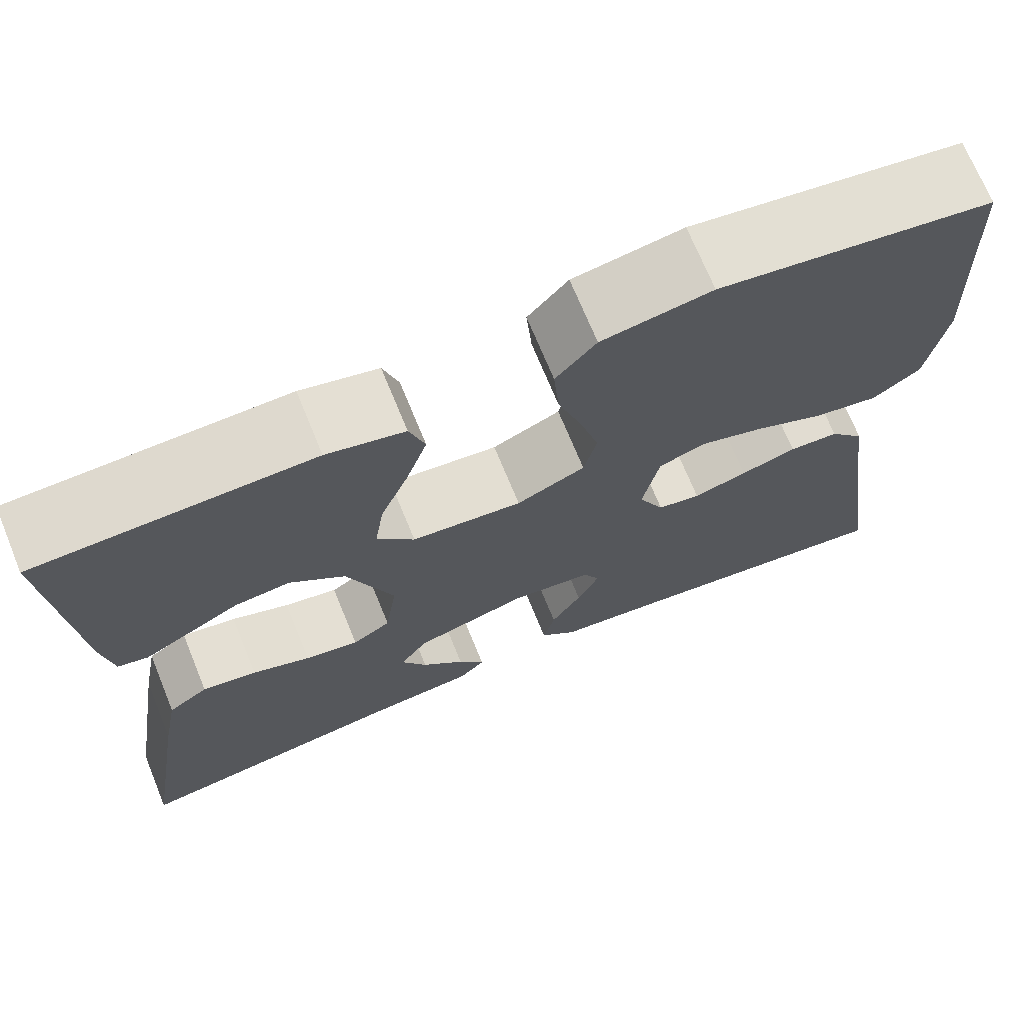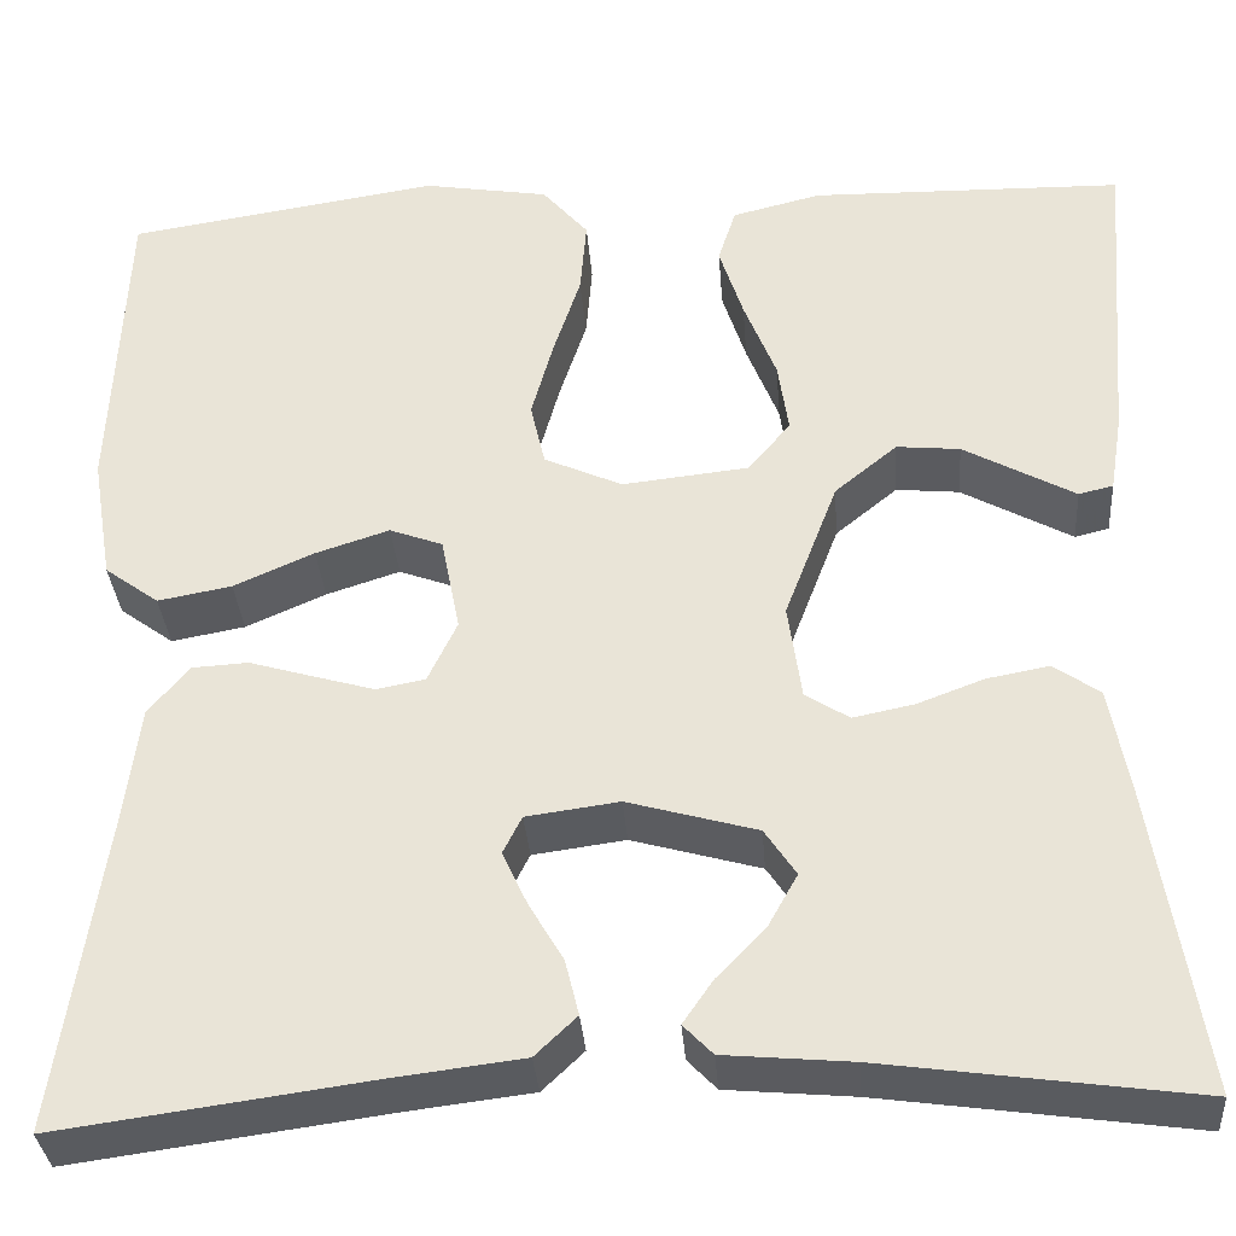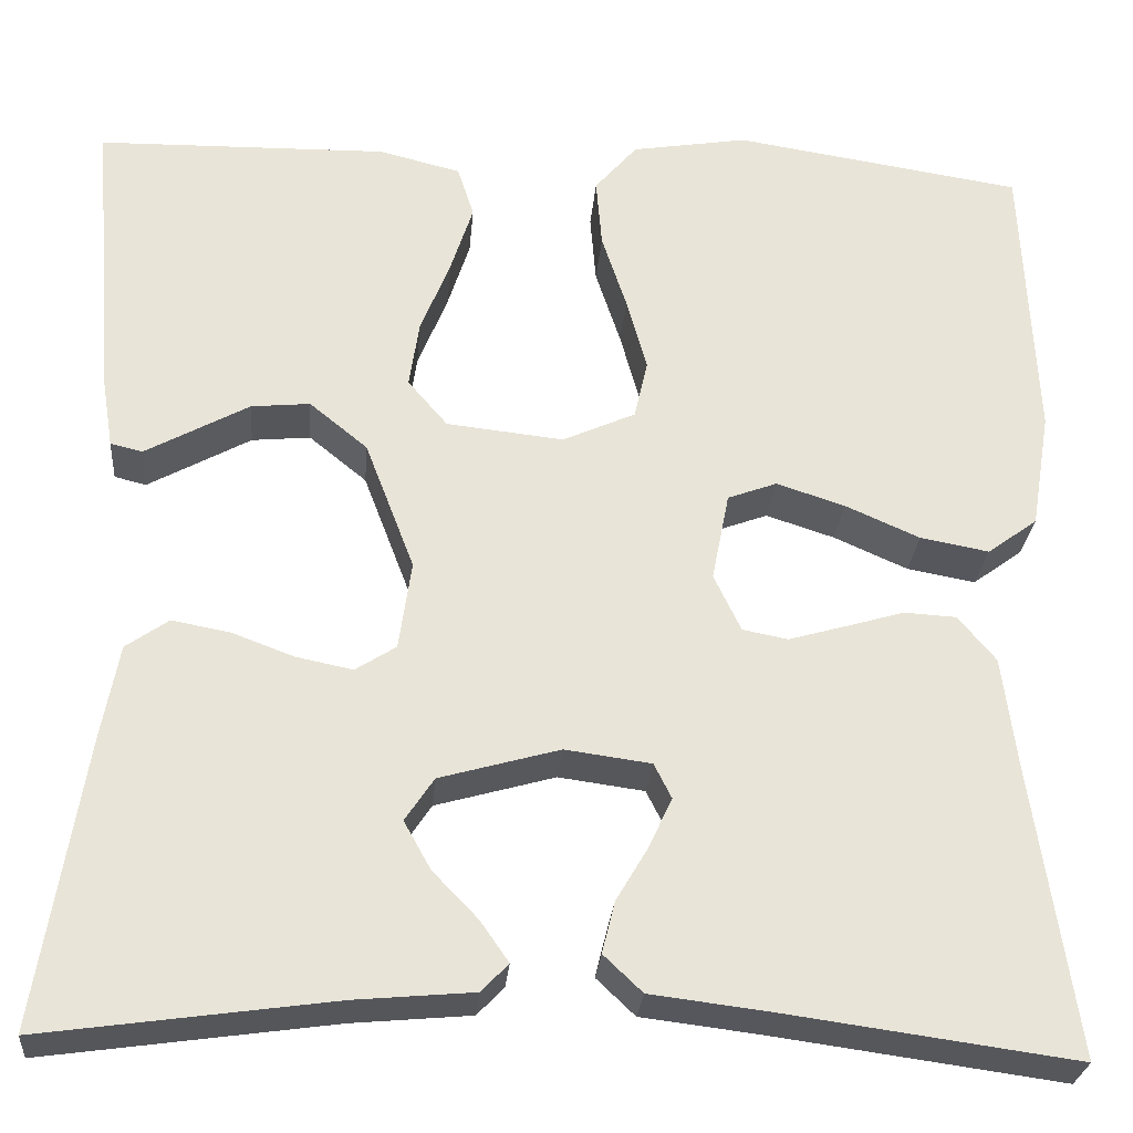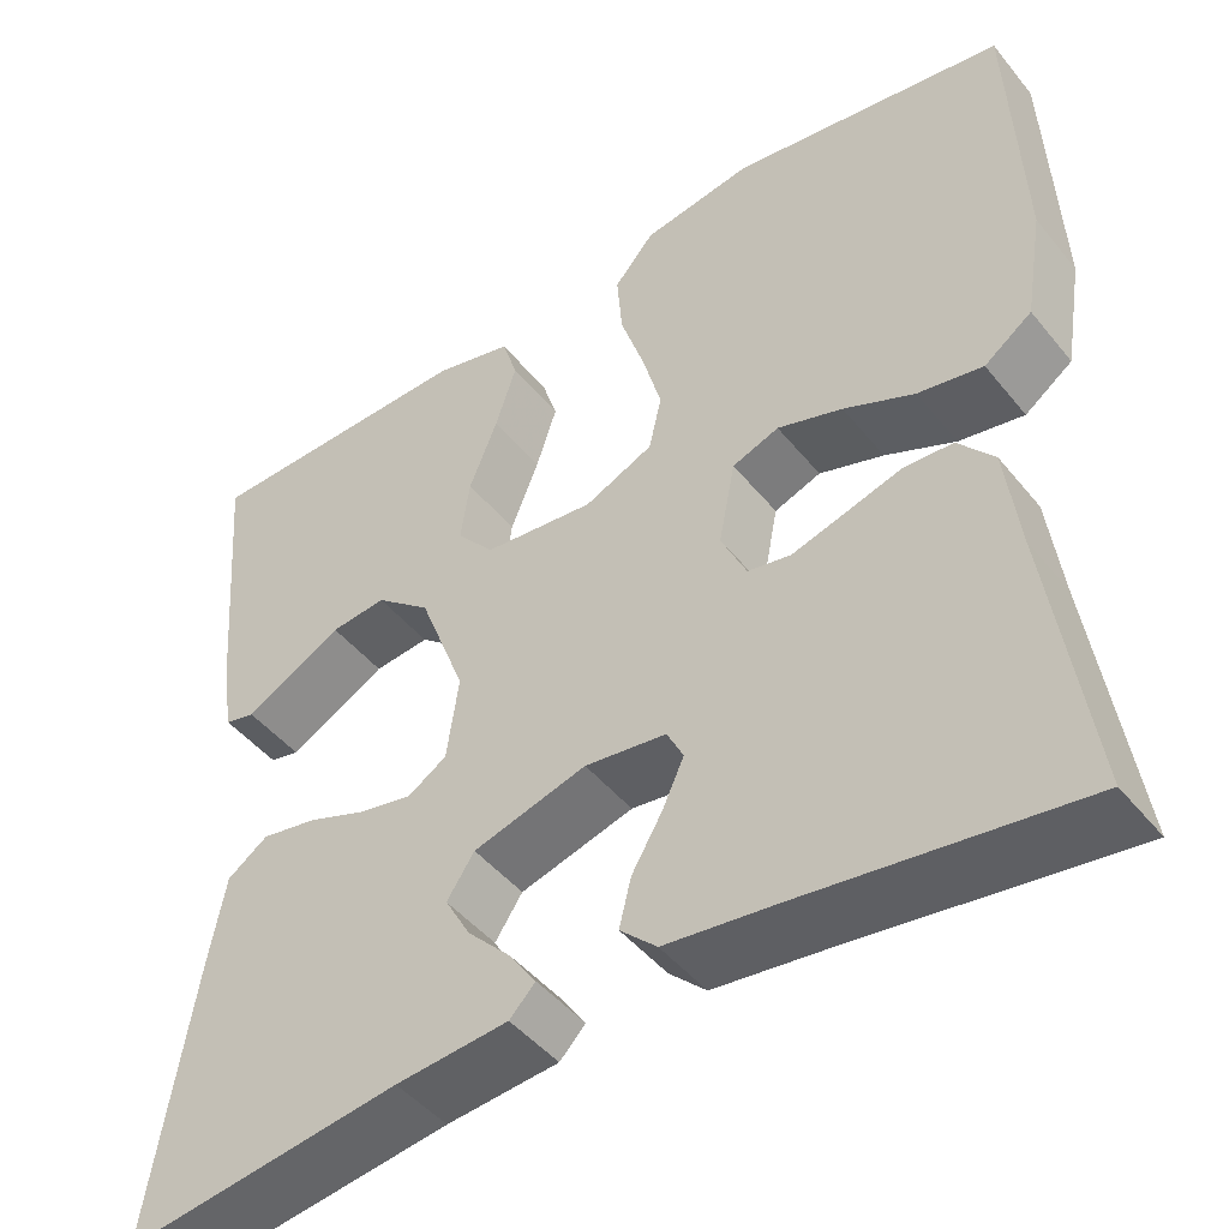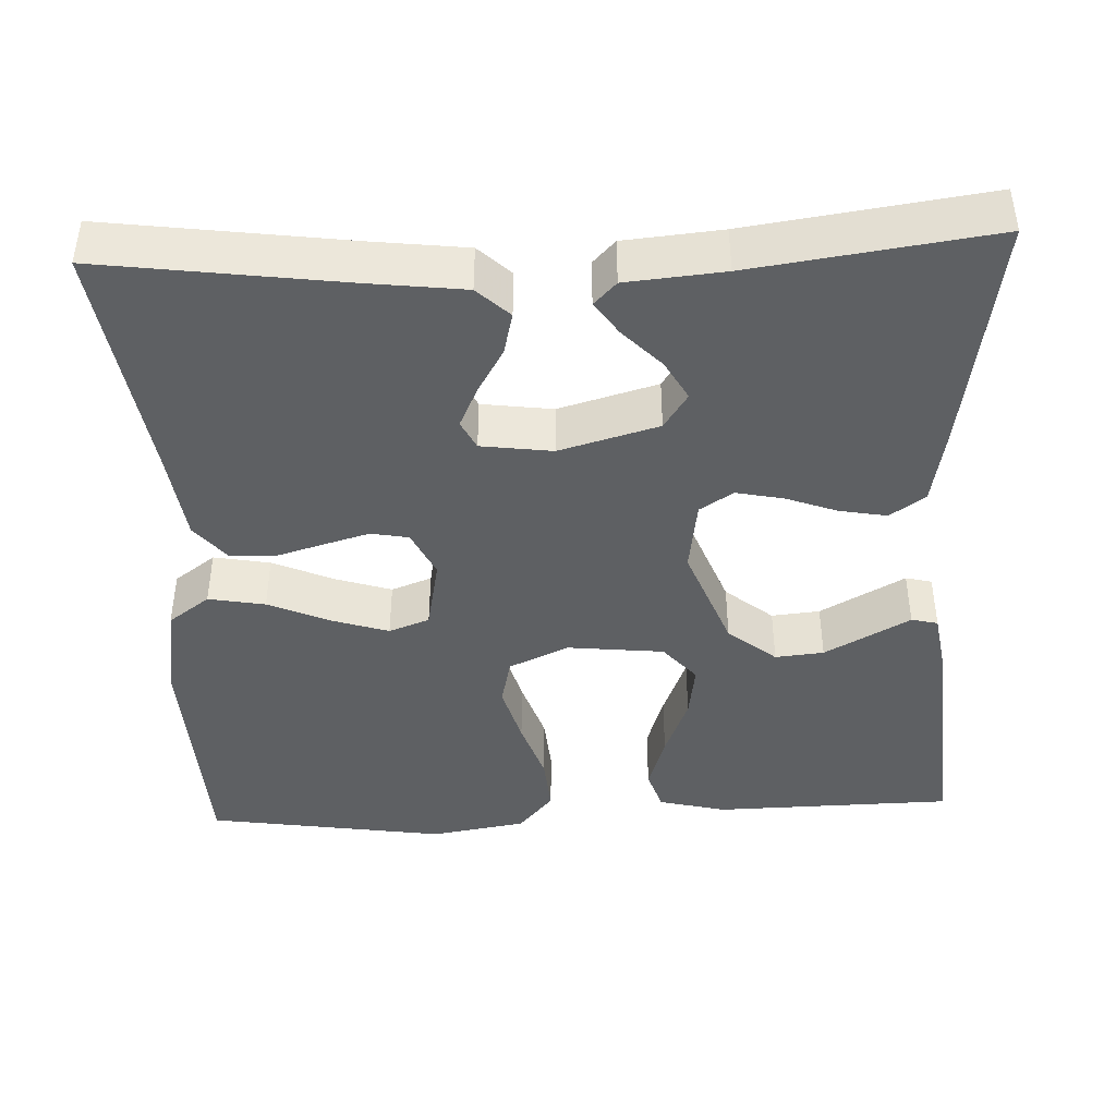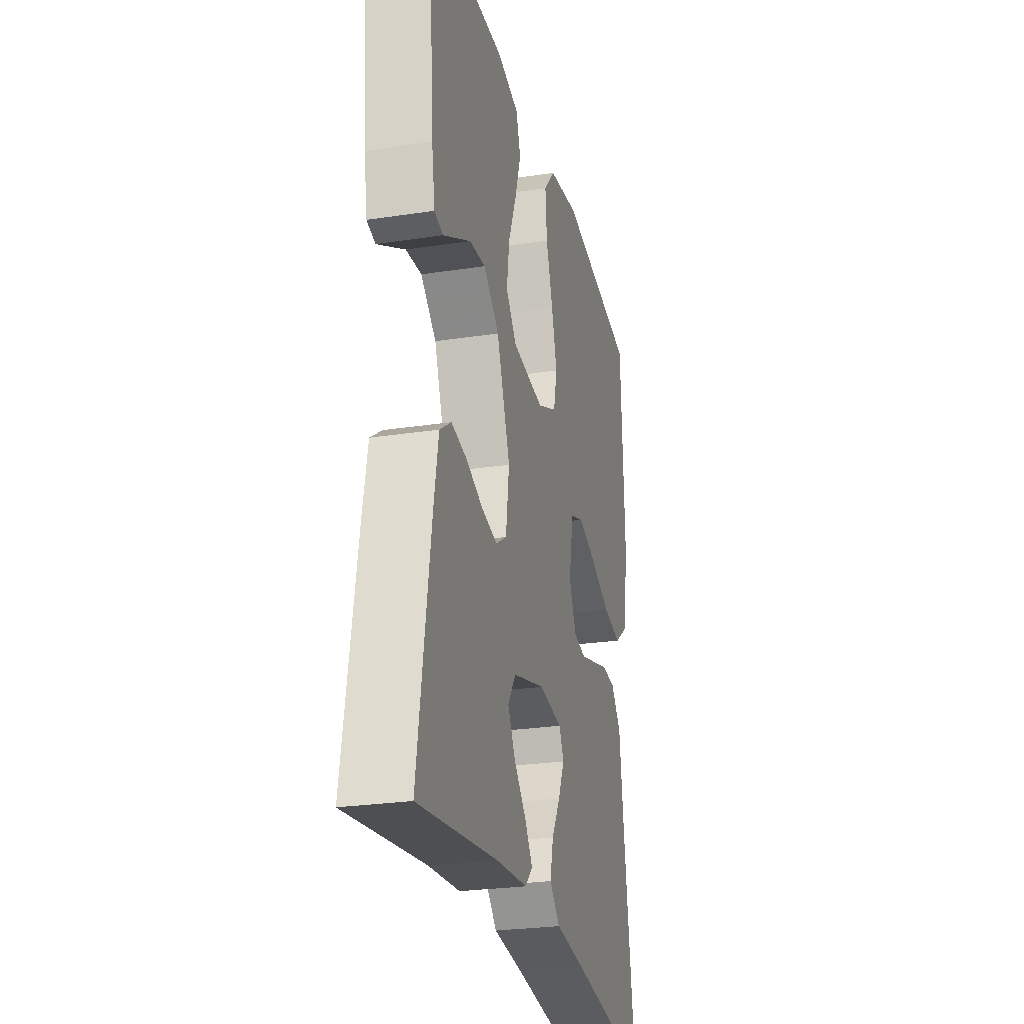
<metadata>
{"format":"obj","ext":"obj","renderer":"f3d","projection":"perspective","resolution":1024,"background":"white","views":[{"elev":70.9,"azim":-22.3,"up":"+Z"},{"elev":-33.6,"azim":-175.7,"up":"+Z"},{"elev":-27.3,"azim":-4.8,"up":"+Z"},{"elev":-46.3,"azim":36.6,"up":"+Z"},{"elev":-42.6,"azim":-177.5,"up":"+Y"},{"elev":-26.1,"azim":-76.4,"up":"+Z"}]}
</metadata>
<code>
v -0.5 0.07 0.5
v -0.2 0.07 0.506
v -0.115 0.07 0.485
v -0.098 0.07 0.432
v -0.121 0.07 0.361
v -0.152 0.07 0.283
v -0.162 0.07 0.214
v -0.121 0.07 0.166
v 0 0.07 0.153
v 0.075 0.07 0.187
v 0.089 0.07 0.248
v 0.068 0.07 0.324
v 0.042 0.07 0.403
v 0.036 0.07 0.475
v 0.08 0.07 0.526
v 0.2 0.07 0.546
v 0.5 0.07 0.5
v 0.513 0.07 0.2
v 0.493 0.07 0.079
v 0.441 0.07 0.041
v 0.37 0.07 0.054
v 0.293 0.07 0.088
v 0.222 0.07 0.111
v 0.171 0.07 0.092
v 0.153 0.07 0
v 0.181 0.07 -0.059
v 0.228 0.07 -0.068
v 0.287 0.07 -0.051
v 0.348 0.07 -0.033
v 0.402 0.07 -0.036
v 0.441 0.07 -0.083
v 0.456 0.07 -0.2
v 0.5 0.07 -0.5
v 0.2 0.07 -0.459
v 0.077 0.07 -0.444
v 0.037 0.07 -0.406
v 0.05 0.07 -0.353
v 0.083 0.07 -0.297
v 0.107 0.07 -0.245
v 0.089 0.07 -0.209
v 0 0.07 -0.197
v -0.124 0.07 -0.232
v -0.154 0.07 -0.277
v -0.126 0.07 -0.327
v -0.079 0.07 -0.376
v -0.05 0.07 -0.418
v -0.078 0.07 -0.447
v -0.2 0.07 -0.458
v -0.5 0.07 -0.5
v -0.452 0.07 -0.2
v -0.434 0.07 -0.103
v -0.39 0.07 -0.072
v -0.33 0.07 -0.083
v -0.266 0.07 -0.107
v -0.207 0.07 -0.119
v -0.165 0.07 -0.092
v -0.152 0.07 0
v -0.203 0.07 0.134
v -0.263 0.07 0.183
v -0.324 0.07 0.177
v -0.382 0.07 0.145
v -0.431 0.07 0.118
v -0.464 0.07 0.126
v -0.476 0.07 0.2
v -0.5 0 0.5
v -0.2 0 0.506
v -0.115 0 0.485
v -0.098 0 0.432
v -0.121 0 0.361
v -0.152 0 0.283
v -0.162 0 0.214
v -0.121 0 0.166
v 0 0 0.153
v 0.075 0 0.187
v 0.089 0 0.248
v 0.068 0 0.324
v 0.042 0 0.403
v 0.036 0 0.475
v 0.08 0 0.526
v 0.2 0 0.546
v 0.5 0 0.5
v 0.513 0 0.2
v 0.493 0 0.079
v 0.441 0 0.041
v 0.37 0 0.054
v 0.293 0 0.088
v 0.222 0 0.111
v 0.171 0 0.092
v 0.153 0 0
v 0.181 0 -0.059
v 0.228 0 -0.068
v 0.287 0 -0.051
v 0.348 0 -0.033
v 0.402 0 -0.036
v 0.441 0 -0.083
v 0.456 0 -0.2
v 0.5 0 -0.5
v 0.2 0 -0.459
v 0.077 0 -0.444
v 0.037 0 -0.406
v 0.05 0 -0.353
v 0.083 0 -0.297
v 0.107 0 -0.245
v 0.089 0 -0.209
v 0 0 -0.197
v -0.124 0 -0.232
v -0.154 0 -0.277
v -0.126 0 -0.327
v -0.079 0 -0.376
v -0.05 0 -0.418
v -0.078 0 -0.447
v -0.2 0 -0.458
v -0.5 0 -0.5
v -0.452 0 -0.2
v -0.434 0 -0.103
v -0.39 0 -0.072
v -0.33 0 -0.083
v -0.266 0 -0.107
v -0.207 0 -0.119
v -0.165 0 -0.092
v -0.152 0 0
v -0.203 0 0.134
v -0.263 0 0.183
v -0.324 0 0.177
v -0.382 0 0.145
v -0.431 0 0.118
v -0.464 0 0.126
v -0.476 0 0.2
f 4 5 6
f 3 4 6
f 2 3 6
f 1 2 6
f 64 1 6
f 63 64 6
f 62 63 6
f 61 62 6
f 60 61 6
f 59 60 6 7
f 58 59 7 8
f 57 58 8 9
f 56 57 9 10
f 52 53 54
f 51 52 54
f 50 51 54
f 49 50 54
f 48 49 54
f 48 54 55
f 46 47 48
f 45 46 48
f 44 45 48
f 43 44 48
f 43 48 55 56
f 36 37 38
f 35 36 38
f 34 35 38
f 34 38 39
f 33 34 39
f 32 33 39
f 32 39 40
f 31 32 40
f 30 31 40
f 29 30 40
f 28 29 40
f 20 21 22
f 19 20 22
f 18 19 22
f 17 18 22
f 16 17 22
f 15 16 22
f 14 15 22
f 13 14 22
f 12 13 22
f 11 12 22 23
f 10 11 23 24
f 42 43 56 10
f 10 24 25
f 42 10 25
f 41 42 25
f 27 28 40 41
f 26 27 41
f 25 26 41
f 70 69 68
f 70 68 67
f 70 67 66
f 70 66 65
f 70 65 128
f 70 128 127
f 70 127 126
f 70 126 125
f 70 125 124
f 71 70 124 123
f 72 71 123 122
f 73 72 122 121
f 74 73 121 120
f 118 117 116
f 118 116 115
f 118 115 114
f 118 114 113
f 118 113 112
f 119 118 112
f 112 111 110
f 112 110 109
f 112 109 108
f 112 108 107
f 120 119 112 107
f 102 101 100
f 102 100 99
f 102 99 98
f 103 102 98
f 103 98 97
f 103 97 96
f 104 103 96
f 104 96 95
f 104 95 94
f 104 94 93
f 104 93 92
f 86 85 84
f 86 84 83
f 86 83 82
f 86 82 81
f 86 81 80
f 86 80 79
f 86 79 78
f 86 78 77
f 86 77 76
f 87 86 76 75
f 88 87 75 74
f 74 120 107 106
f 89 88 74
f 89 74 106
f 89 106 105
f 105 104 92 91
f 105 91 90
f 105 90 89
f 1 65 66 2
f 2 66 67 3
f 3 67 68 4
f 4 68 69 5
f 5 69 70 6
f 6 70 71 7
f 7 71 72 8
f 8 72 73 9
f 9 73 74 10
f 10 74 75 11
f 11 75 76 12
f 12 76 77 13
f 13 77 78 14
f 14 78 79 15
f 15 79 80 16
f 16 80 81 17
f 17 81 82 18
f 18 82 83 19
f 19 83 84 20
f 20 84 85 21
f 21 85 86 22
f 22 86 87 23
f 23 87 88 24
f 24 88 89 25
f 25 89 90 26
f 26 90 91 27
f 27 91 92 28
f 28 92 93 29
f 29 93 94 30
f 30 94 95 31
f 31 95 96 32
f 32 96 97 33
f 33 97 98 34
f 34 98 99 35
f 35 99 100 36
f 36 100 101 37
f 37 101 102 38
f 38 102 103 39
f 39 103 104 40
f 40 104 105 41
f 41 105 106 42
f 42 106 107 43
f 43 107 108 44
f 44 108 109 45
f 45 109 110 46
f 46 110 111 47
f 47 111 112 48
f 48 112 113 49
f 49 113 114 50
f 50 114 115 51
f 51 115 116 52
f 52 116 117 53
f 53 117 118 54
f 54 118 119 55
f 55 119 120 56
f 56 120 121 57
f 57 121 122 58
f 58 122 123 59
f 59 123 124 60
f 60 124 125 61
f 61 125 126 62
f 62 126 127 63
f 63 127 128 64
f 64 128 65 1

</code>
